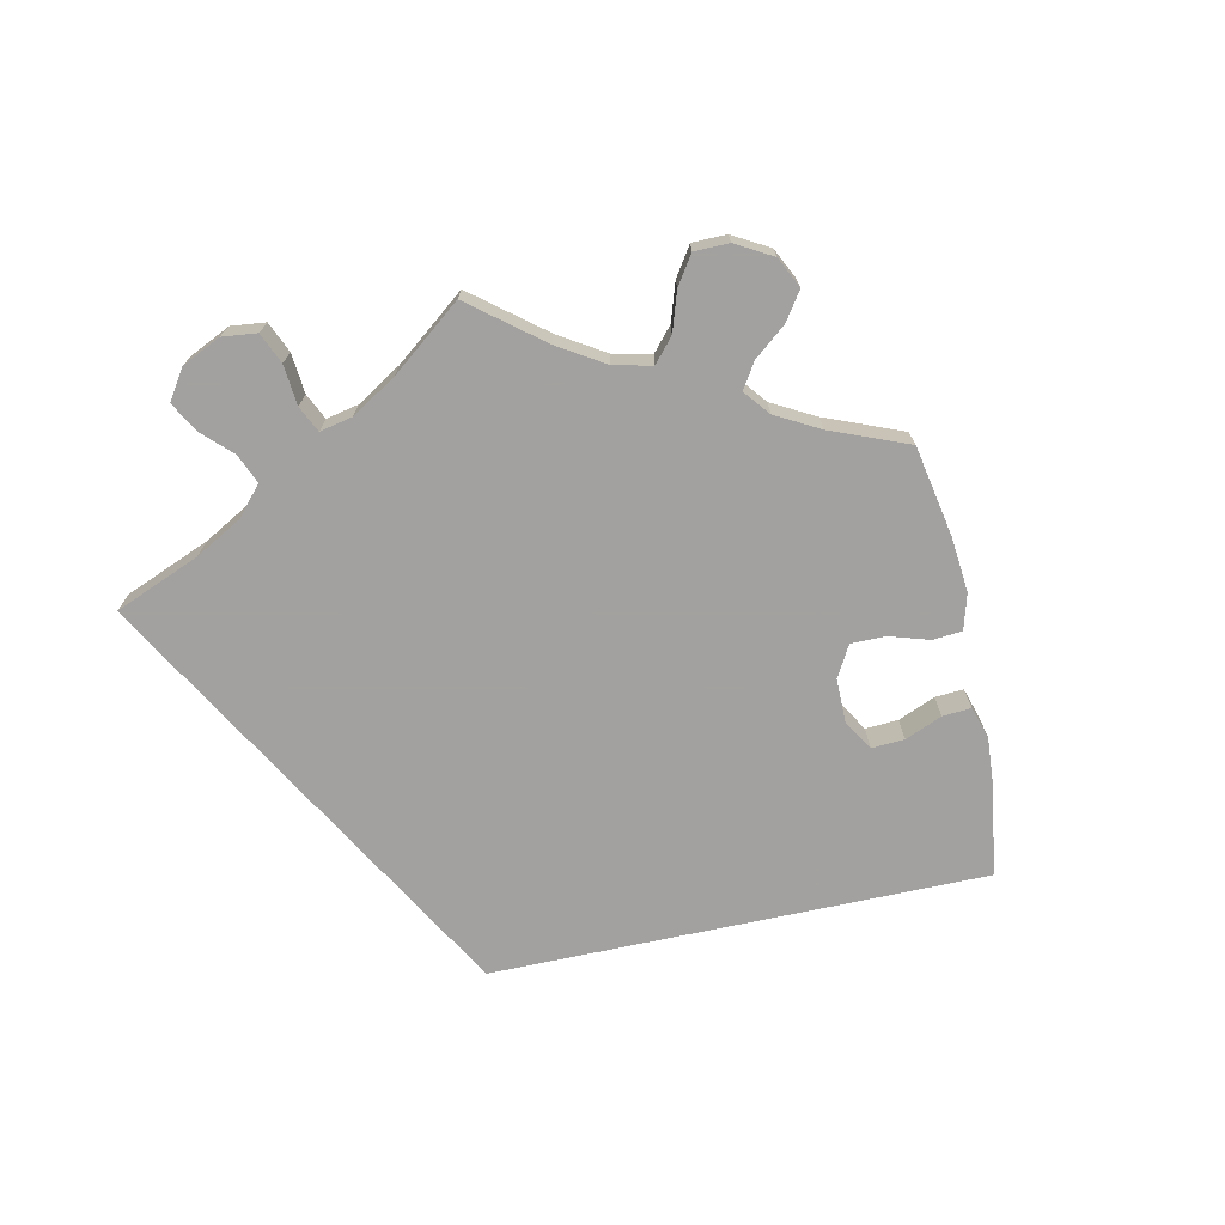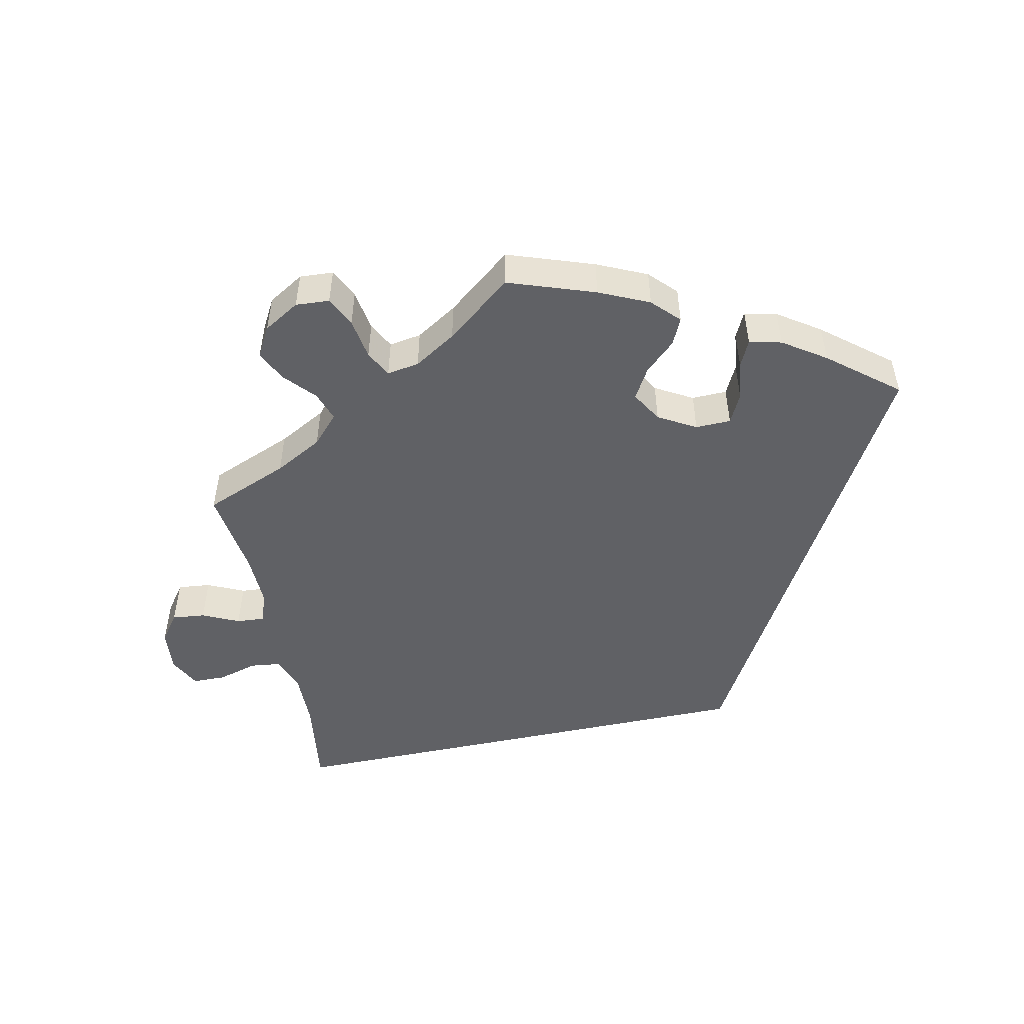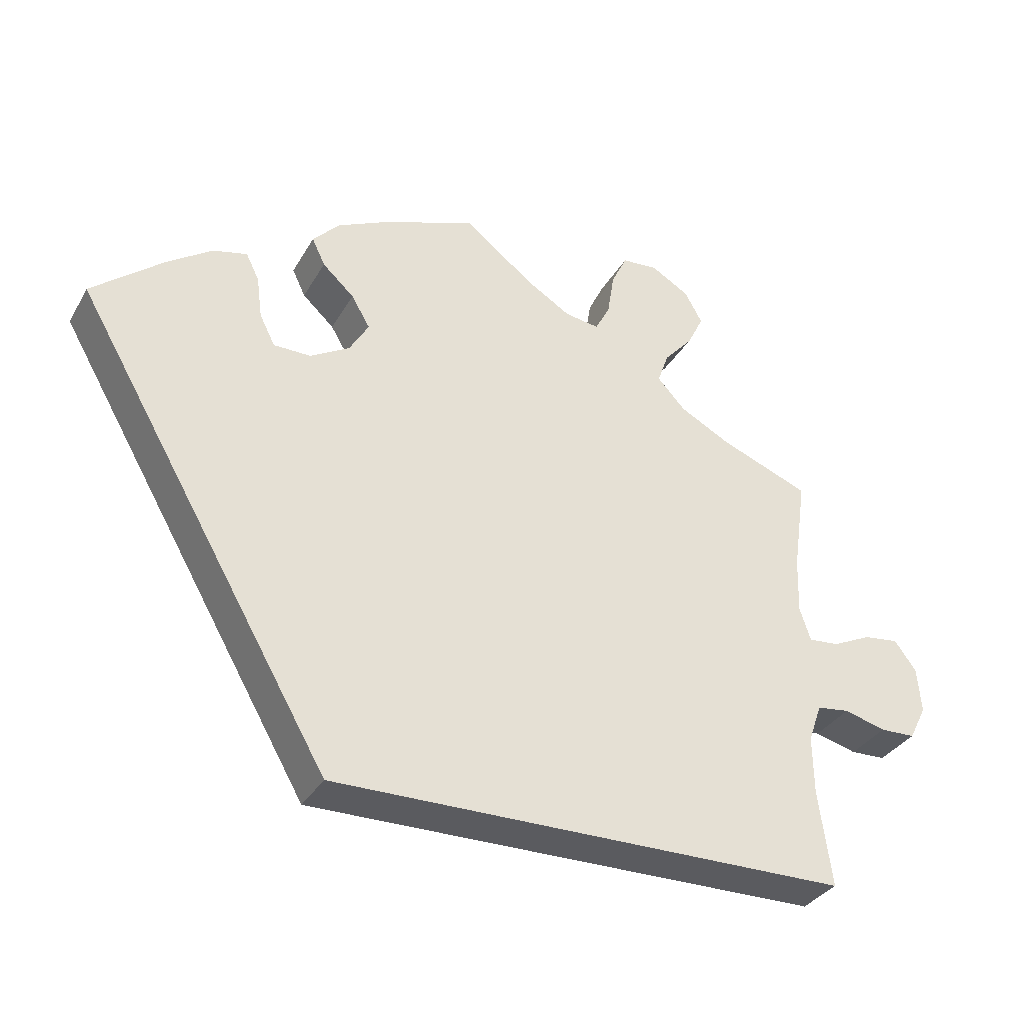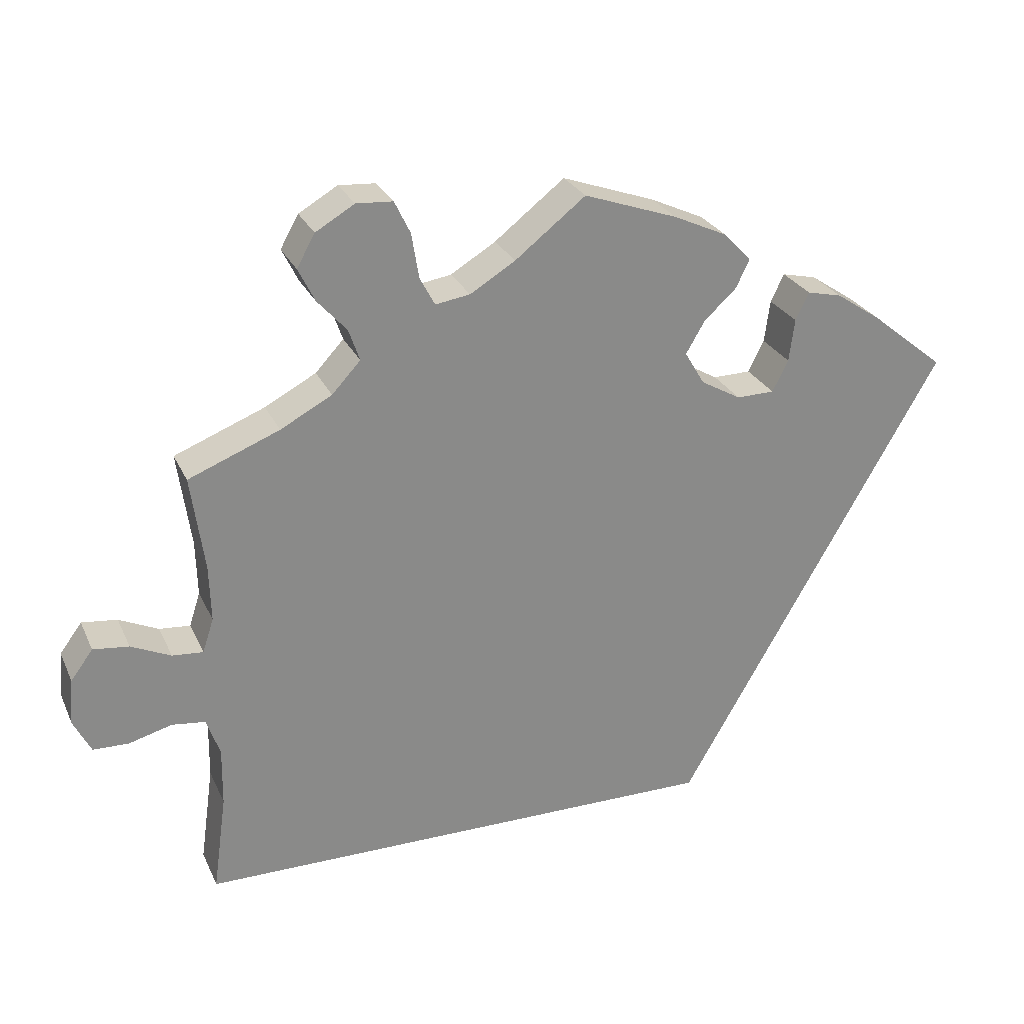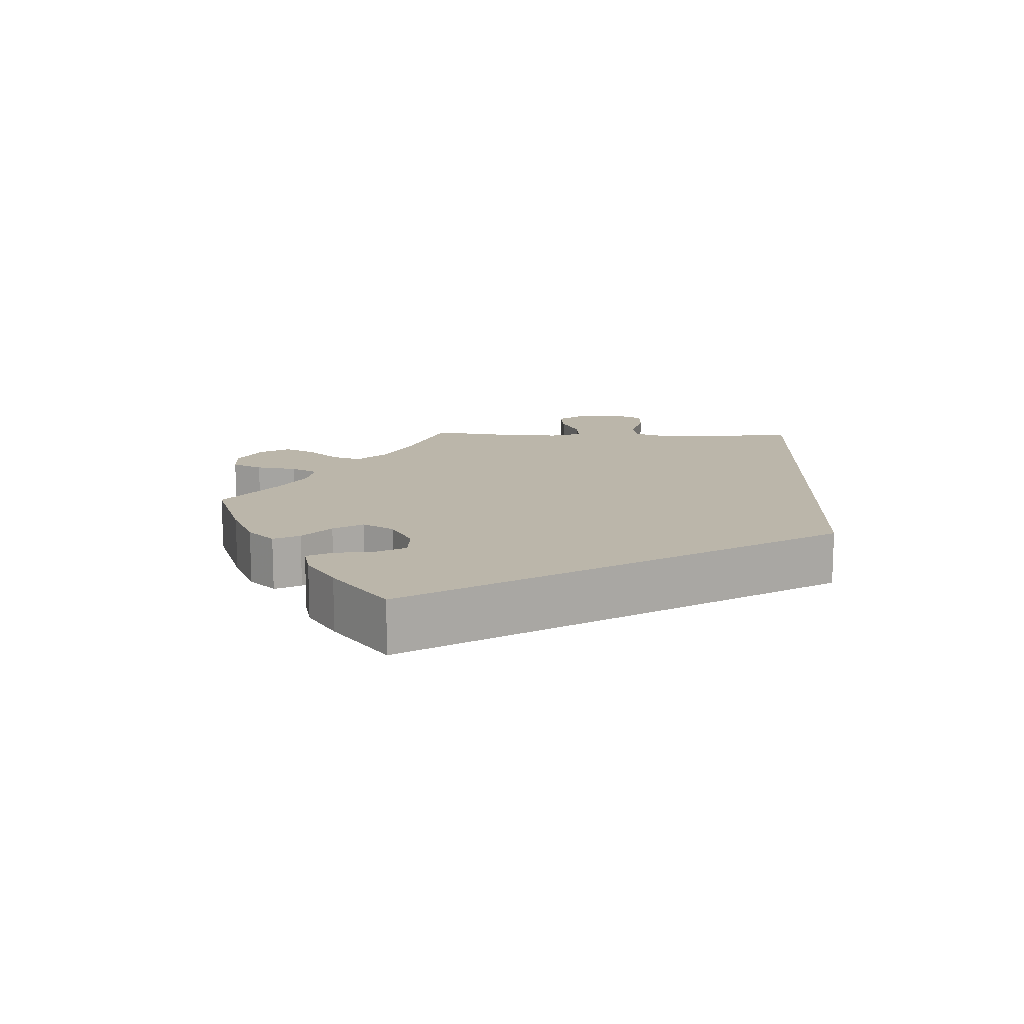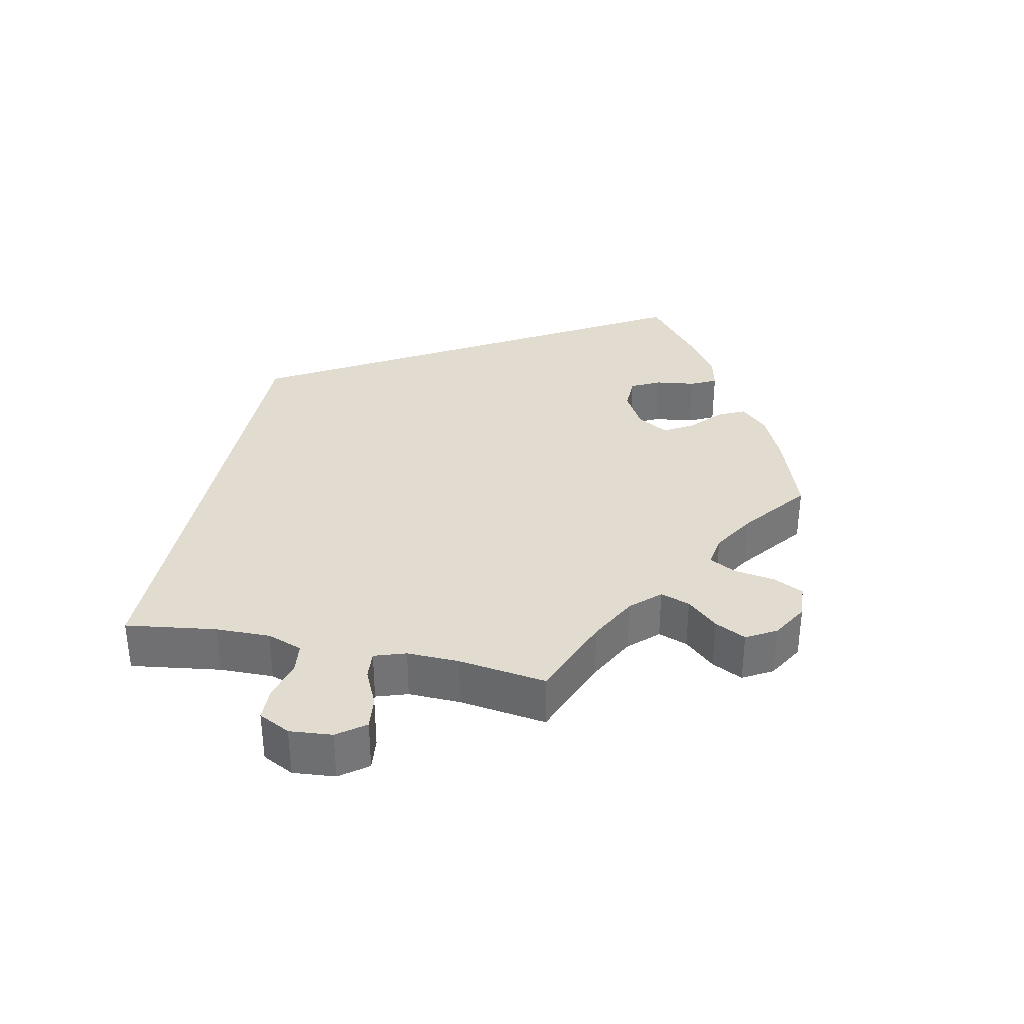
<metadata>
{"format":"obj","ext":"obj","renderer":"f3d","projection":"perspective","resolution":1024,"background":"white","views":[{"elev":-72.3,"azim":-47.9,"up":"+Y"},{"elev":-50.2,"azim":12.0,"up":"+Y"},{"elev":-33.1,"azim":154.3,"up":"+Z"},{"elev":26.6,"azim":-20.6,"up":"+Z"},{"elev":13.9,"azim":91.7,"up":"+Y"},{"elev":34.5,"azim":-78.3,"up":"+Y"}]}
</metadata>
<code>
v -0.386 0.07 0.335
v -0.321 0.07 0.37
v -0.285 0.07 0.409
v -0.299 0.07 0.449
v -0.336 0.07 0.49
v -0.357 0.07 0.532
v -0.334 0.07 0.573
v -0.285 0.07 0.602
v -0.239 0.07 0.599
v -0.219 0.07 0.558
v -0.21 0.07 0.502
v -0.191 0.07 0.466
v -0.147 0.07 0.473
v -0.09 0.07 0.508
v -0.001 0.07 0.578
v 0.117 0.07 0.537
v 0.185 0.07 0.506
v 0.22 0.07 0.47
v 0.203 0.07 0.434
v 0.162 0.07 0.396
v 0.138 0.07 0.355
v 0.163 0.07 0.313
v 0.214 0.07 0.284
v 0.262 0.07 0.285
v 0.282 0.07 0.325
v 0.289 0.07 0.379
v 0.306 0.07 0.414
v 0.35 0.07 0.404
v 0.408 0.07 0.365
v 0.501 0.07 0.29
v 0.167 0.07 -0.289
v -0.501 0.07 -0.289
v -0.484 0.07 -0.166
v -0.483 0.07 -0.092
v -0.5 0.07 -0.044
v -0.542 0.07 -0.039
v -0.596 0.07 -0.054
v -0.641 0.07 -0.053
v -0.663 0.07 -0.01
v -0.658 0.07 0.048
v -0.63 0.07 0.086
v -0.585 0.07 0.081
v -0.535 0.07 0.058
v -0.496 0.07 0.055
v -0.482 0.07 0.098
v -0.484 0.07 0.169
v -0.501 0.07 0.289
v -0.386 0 0.335
v -0.321 0 0.37
v -0.285 0 0.409
v -0.299 0 0.449
v -0.336 0 0.49
v -0.357 0 0.532
v -0.334 0 0.573
v -0.285 0 0.602
v -0.239 0 0.599
v -0.219 0 0.558
v -0.21 0 0.502
v -0.191 0 0.466
v -0.147 0 0.473
v -0.09 0 0.508
v -0.001 0 0.578
v 0.117 0 0.537
v 0.185 0 0.506
v 0.22 0 0.47
v 0.203 0 0.434
v 0.162 0 0.396
v 0.138 0 0.355
v 0.163 0 0.313
v 0.214 0 0.284
v 0.262 0 0.285
v 0.282 0 0.325
v 0.289 0 0.379
v 0.306 0 0.414
v 0.35 0 0.404
v 0.408 0 0.365
v 0.501 0 0.29
v 0.167 0 -0.289
v -0.501 0 -0.289
v -0.484 0 -0.166
v -0.483 0 -0.092
v -0.5 0 -0.044
v -0.542 0 -0.039
v -0.596 0 -0.054
v -0.641 0 -0.053
v -0.663 0 -0.01
v -0.658 0 0.048
v -0.63 0 0.086
v -0.585 0 0.081
v -0.535 0 0.058
v -0.496 0 0.055
v -0.482 0 0.098
v -0.484 0 0.169
v -0.501 0 0.289
f 46 47 1
f 45 46 1 2
f 44 45 2 3
f 40 41 42 43
f 40 43 44
f 39 40 44
f 36 37 38 39
f 35 36 39 44
f 34 35 44 3
f 30 31 32 33
f 25 26 27 28
f 24 25 28 29
f 17 18 19 20
f 17 20 21
f 14 15 16 17
f 13 14 17 21
f 12 13 21 22
f 8 9 10 11
f 8 11 12
f 7 8 12
f 4 5 6 7
f 3 4 7 12
f 24 29 30 33
f 23 24 33 34
f 22 23 34
f 3 12 22 34
f 48 94 93
f 49 48 93 92
f 50 49 92 91
f 90 89 88 87
f 91 90 87
f 91 87 86
f 86 85 84 83
f 91 86 83 82
f 50 91 82 81
f 80 79 78 77
f 75 74 73 72
f 76 75 72 71
f 67 66 65 64
f 68 67 64
f 64 63 62 61
f 68 64 61 60
f 69 68 60 59
f 58 57 56 55
f 59 58 55
f 59 55 54
f 54 53 52 51
f 59 54 51 50
f 80 77 76 71
f 81 80 71 70
f 81 70 69
f 81 69 59 50
f 1 48 49 2
f 2 49 50 3
f 3 50 51 4
f 4 51 52 5
f 5 52 53 6
f 6 53 54 7
f 7 54 55 8
f 8 55 56 9
f 9 56 57 10
f 10 57 58 11
f 11 58 59 12
f 12 59 60 13
f 13 60 61 14
f 14 61 62 15
f 15 62 63 16
f 16 63 64 17
f 17 64 65 18
f 18 65 66 19
f 19 66 67 20
f 20 67 68 21
f 21 68 69 22
f 22 69 70 23
f 23 70 71 24
f 24 71 72 25
f 25 72 73 26
f 26 73 74 27
f 27 74 75 28
f 28 75 76 29
f 29 76 77 30
f 30 77 78 31
f 31 78 79 32
f 32 79 80 33
f 33 80 81 34
f 34 81 82 35
f 35 82 83 36
f 36 83 84 37
f 37 84 85 38
f 38 85 86 39
f 39 86 87 40
f 40 87 88 41
f 41 88 89 42
f 42 89 90 43
f 43 90 91 44
f 44 91 92 45
f 45 92 93 46
f 46 93 94 47
f 47 94 48 1

</code>
